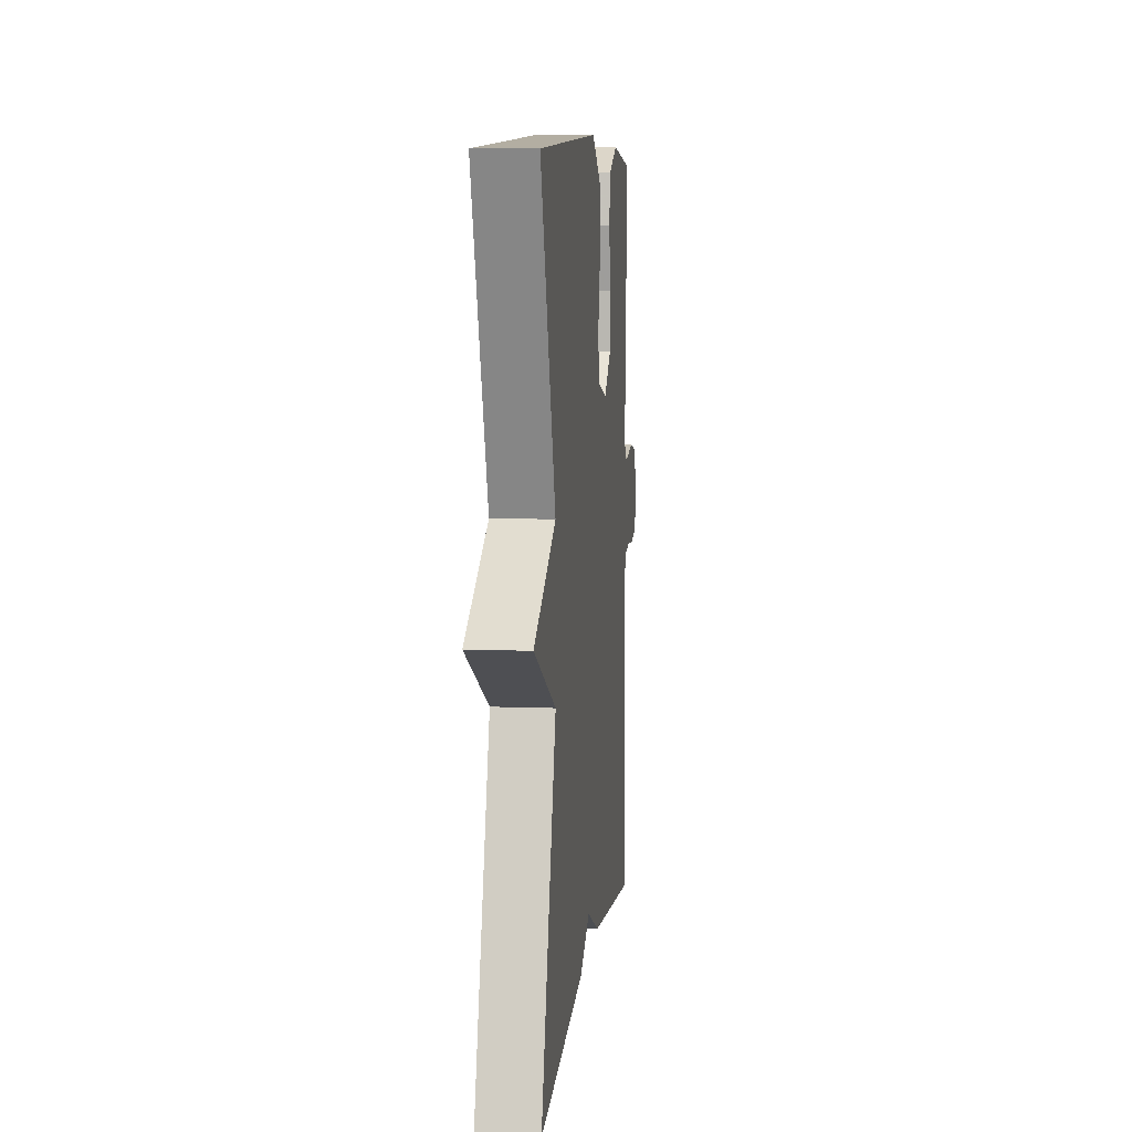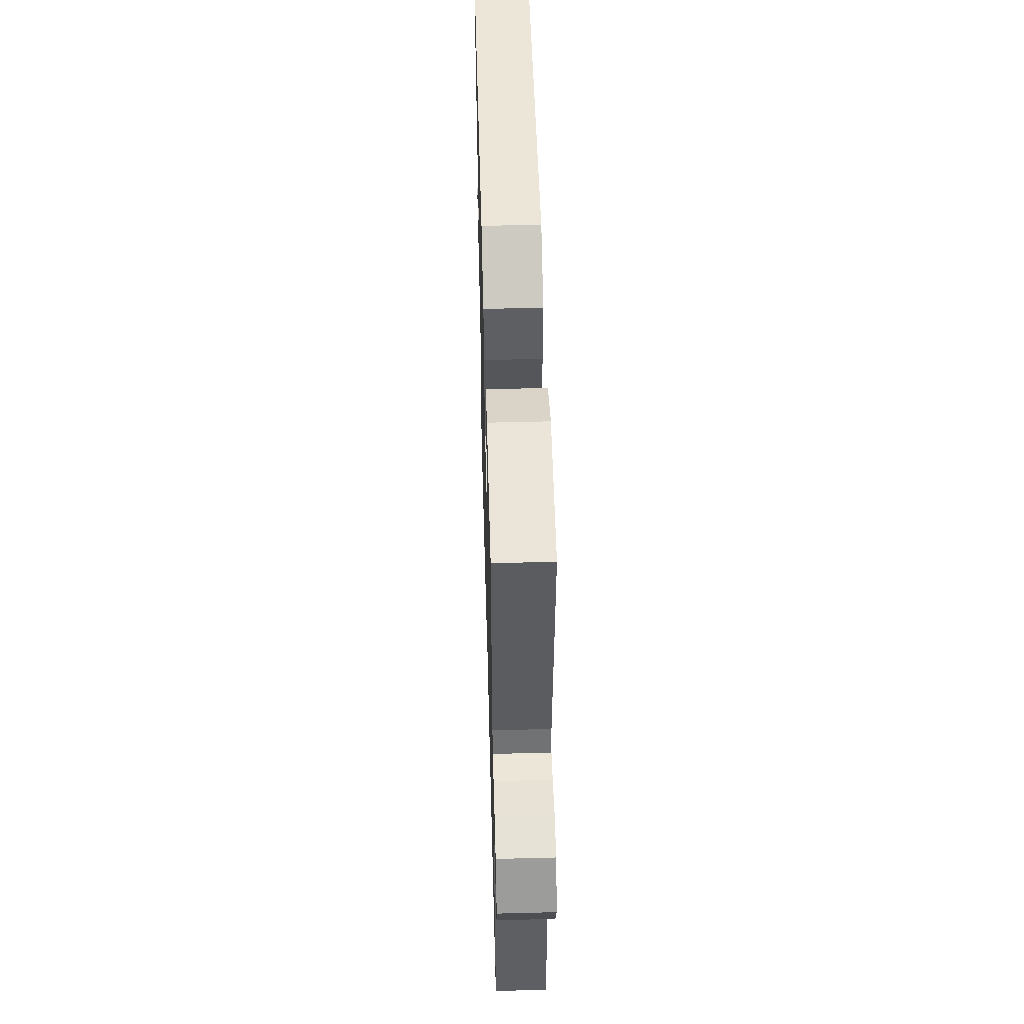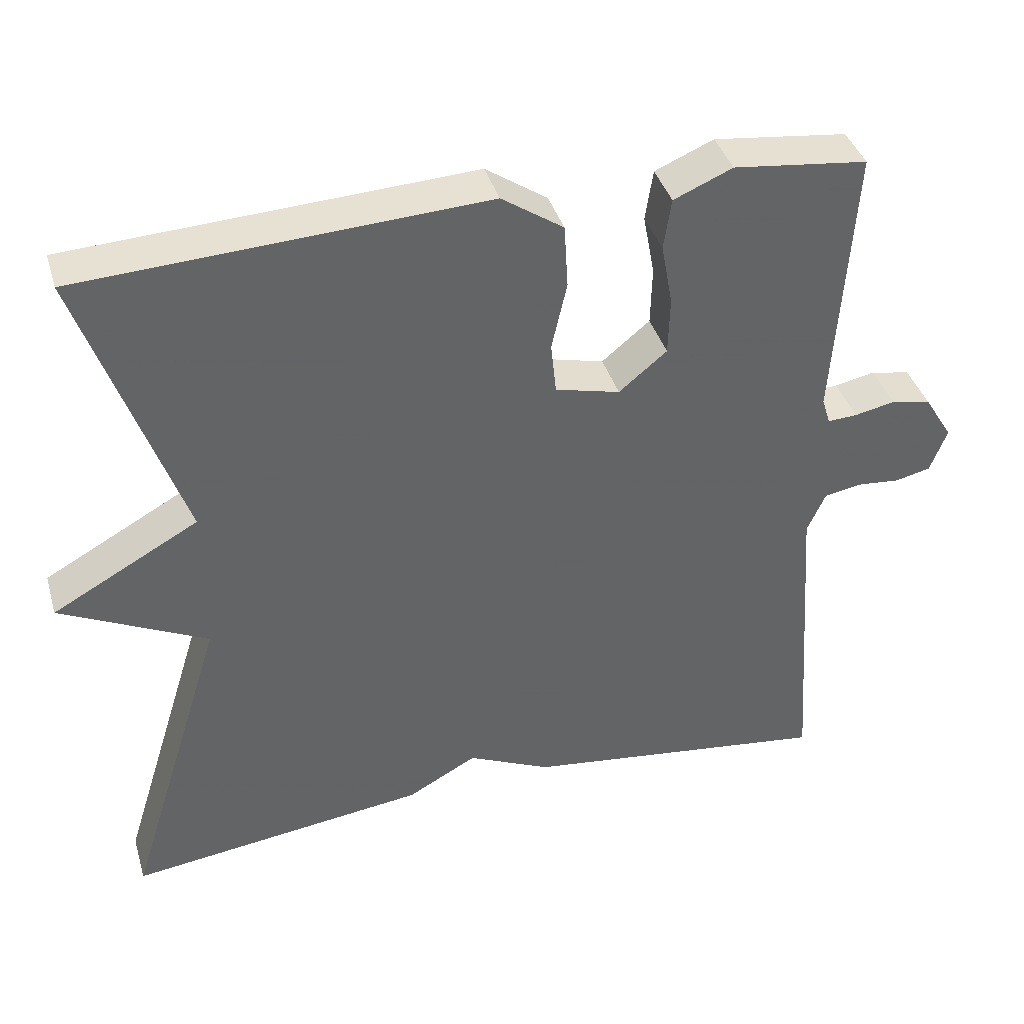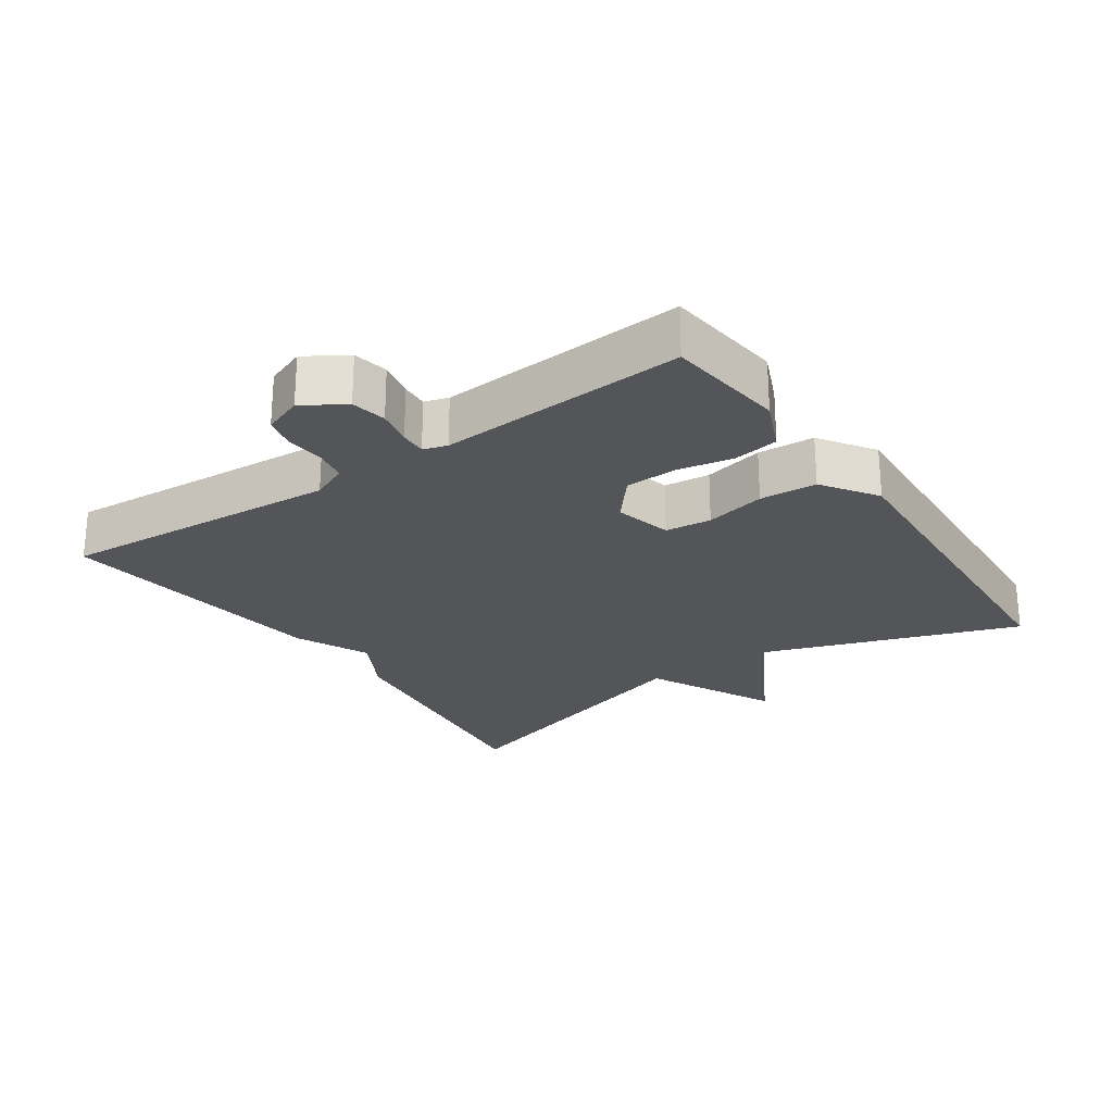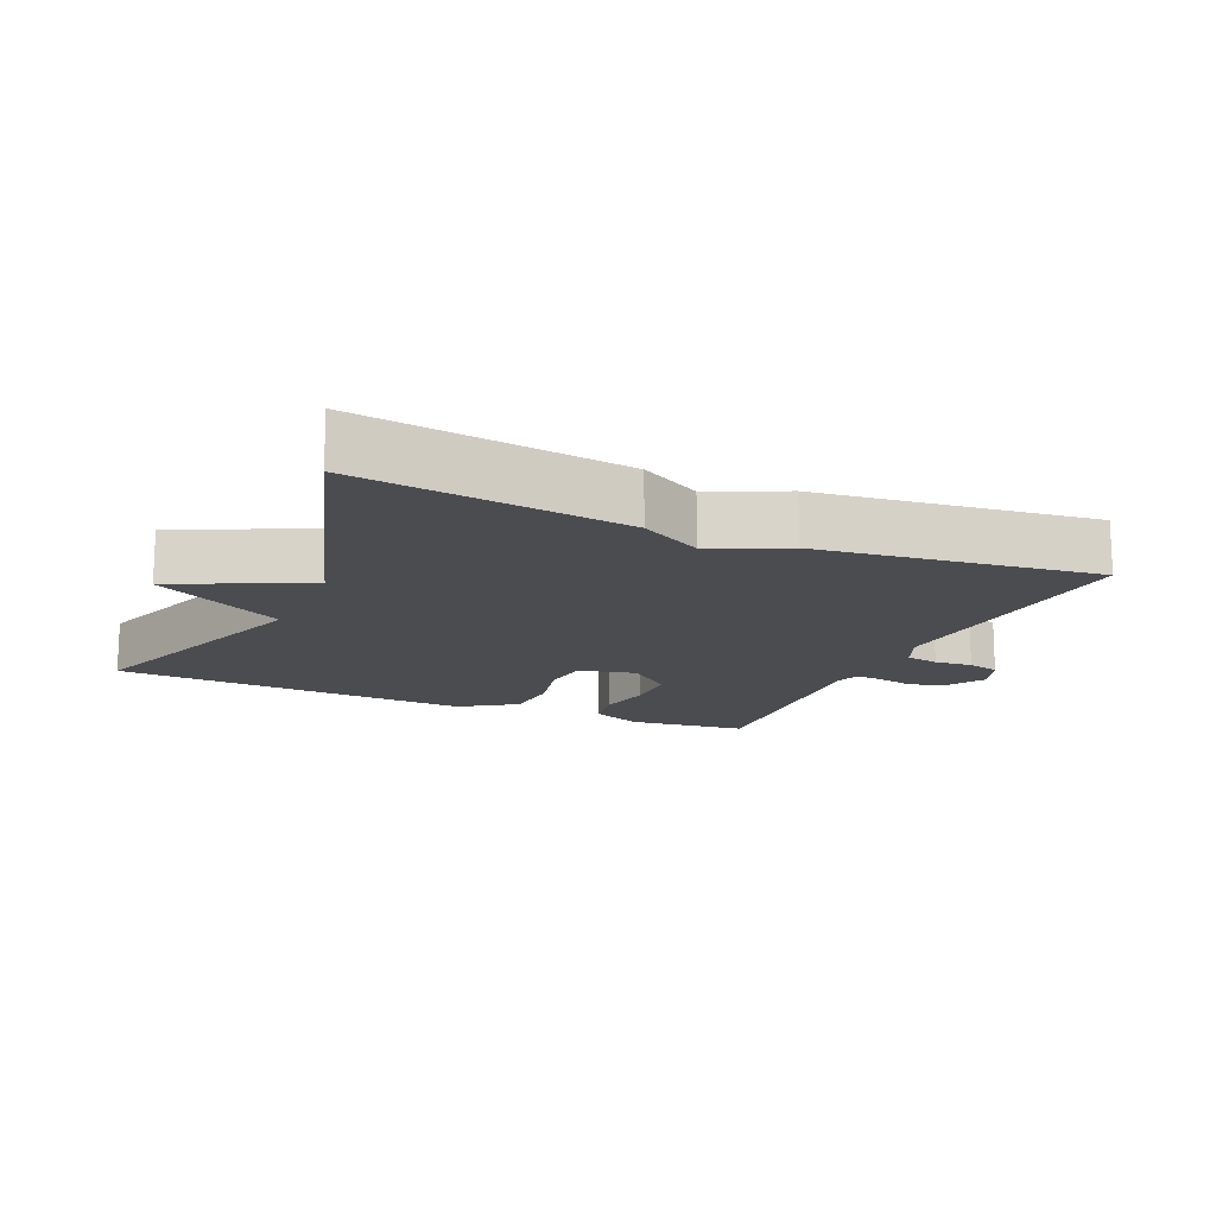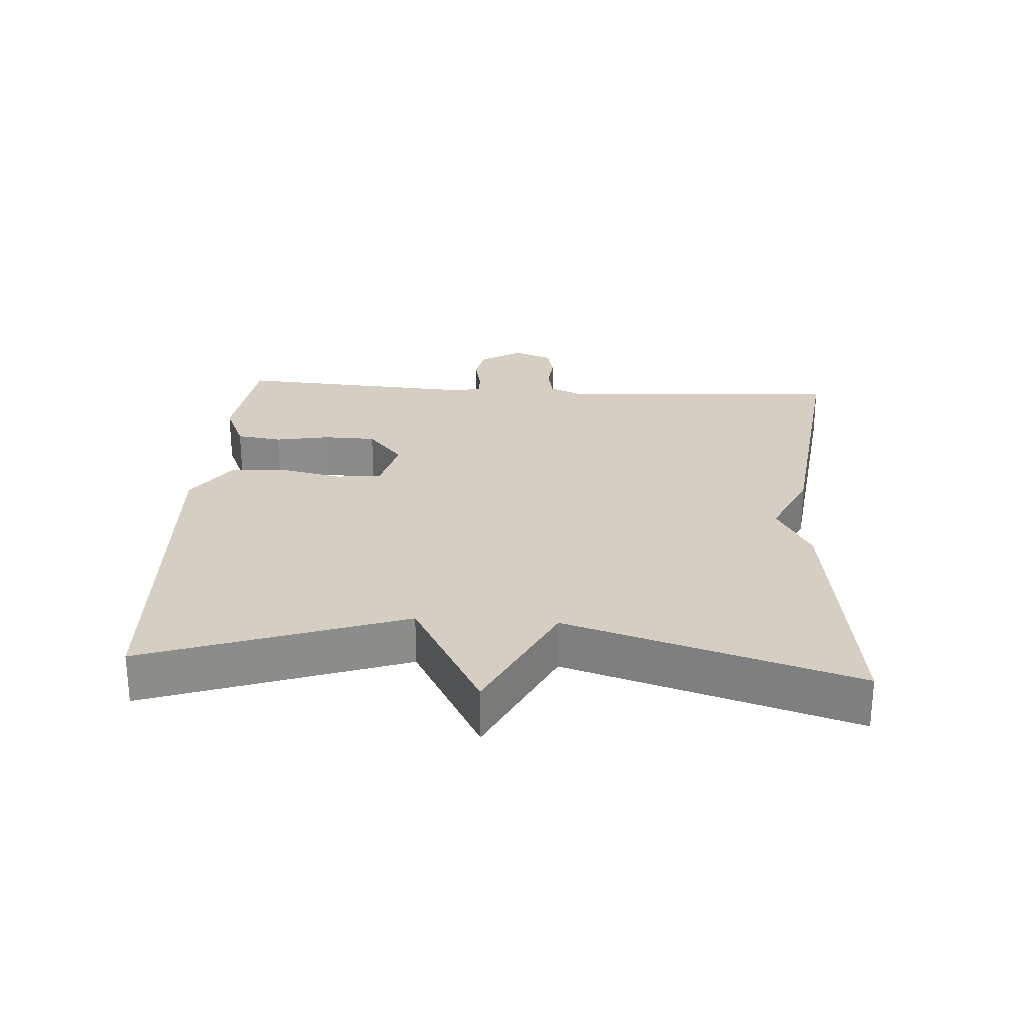
<metadata>
{"format":"obj","ext":"obj","renderer":"f3d","projection":"perspective","resolution":1024,"background":"white","views":[{"elev":7.9,"azim":96.2,"up":"+Z"},{"elev":52.1,"azim":-91.6,"up":"+Z"},{"elev":39.4,"azim":163.9,"up":"+Z"},{"elev":-24.7,"azim":-55.5,"up":"+Y"},{"elev":-14.8,"azim":156.1,"up":"+Y"},{"elev":25.7,"azim":93.7,"up":"+Y"}]}
</metadata>
<code>
v 0.5 0.07 -0.5
v 0.106 0.07 -0.449
v 0.015 0.07 -0.399
v -0.094 0.07 -0.449
v -0.5 0.07 -0.5
v -0.471 0.07 -0.084
v -0.495 0.07 -0.03
v -0.544 0.07 -0.021
v -0.6 0.07 -0.026
v -0.647 0.07 -0.015
v -0.669 0.07 0.043
v -0.631 0.07 0.104
v -0.579 0.07 0.114
v -0.526 0.07 0.103
v -0.487 0.07 0.101
v -0.476 0.07 0.136
v -0.5 0.07 0.5
v -0.324 0.07 0.521
v -0.247 0.07 0.488
v -0.237 0.07 0.421
v -0.252 0.07 0.34
v -0.25 0.07 0.263
v -0.187 0.07 0.211
v -0.102 0.07 0.232
v -0.095 0.07 0.3
v -0.115 0.07 0.389
v -0.11 0.07 0.473
v -0.029 0.07 0.528
v 0.5 0.07 0.5
v 0.369 0.07 0.122
v 0.561 0.07 0.016
v 0.369 0.07 -0.078
v 0.5 0 -0.5
v 0.106 0 -0.449
v 0.015 0 -0.399
v -0.094 0 -0.449
v -0.5 0 -0.5
v -0.471 0 -0.084
v -0.495 0 -0.03
v -0.544 0 -0.021
v -0.6 0 -0.026
v -0.647 0 -0.015
v -0.669 0 0.043
v -0.631 0 0.104
v -0.579 0 0.114
v -0.526 0 0.103
v -0.487 0 0.101
v -0.476 0 0.136
v -0.5 0 0.5
v -0.324 0 0.521
v -0.247 0 0.488
v -0.237 0 0.421
v -0.252 0 0.34
v -0.25 0 0.263
v -0.187 0 0.211
v -0.102 0 0.232
v -0.095 0 0.3
v -0.115 0 0.389
v -0.11 0 0.473
v -0.029 0 0.528
v 0.5 0 0.5
v 0.369 0 0.122
v 0.561 0 0.016
v 0.369 0 -0.078
f 30 31 32
f 28 29 30
f 27 28 30
f 26 27 30
f 25 26 30
f 24 25 30 32
f 1 2 3
f 32 1 3
f 24 32 3
f 23 24 3
f 19 20 21
f 18 19 21
f 17 18 21
f 16 17 21
f 15 16 21 22
f 12 13 14
f 11 12 14
f 10 11 14
f 9 10 14
f 8 9 14
f 7 8 14 15
f 23 3 4
f 22 23 4
f 15 22 4
f 7 15 4
f 6 7 4
f 4 5 6
f 64 63 62
f 62 61 60
f 62 60 59
f 62 59 58
f 62 58 57
f 64 62 57 56
f 35 34 33
f 35 33 64
f 35 64 56
f 35 56 55
f 53 52 51
f 53 51 50
f 53 50 49
f 53 49 48
f 54 53 48 47
f 46 45 44
f 46 44 43
f 46 43 42
f 46 42 41
f 46 41 40
f 47 46 40 39
f 36 35 55
f 36 55 54
f 36 54 47
f 36 47 39
f 36 39 38
f 38 37 36
f 1 33 34 2
f 2 34 35 3
f 3 35 36 4
f 4 36 37 5
f 5 37 38 6
f 6 38 39 7
f 7 39 40 8
f 8 40 41 9
f 9 41 42 10
f 10 42 43 11
f 11 43 44 12
f 12 44 45 13
f 13 45 46 14
f 14 46 47 15
f 15 47 48 16
f 16 48 49 17
f 17 49 50 18
f 18 50 51 19
f 19 51 52 20
f 20 52 53 21
f 21 53 54 22
f 22 54 55 23
f 23 55 56 24
f 24 56 57 25
f 25 57 58 26
f 26 58 59 27
f 27 59 60 28
f 28 60 61 29
f 29 61 62 30
f 30 62 63 31
f 31 63 64 32
f 32 64 33 1

</code>
